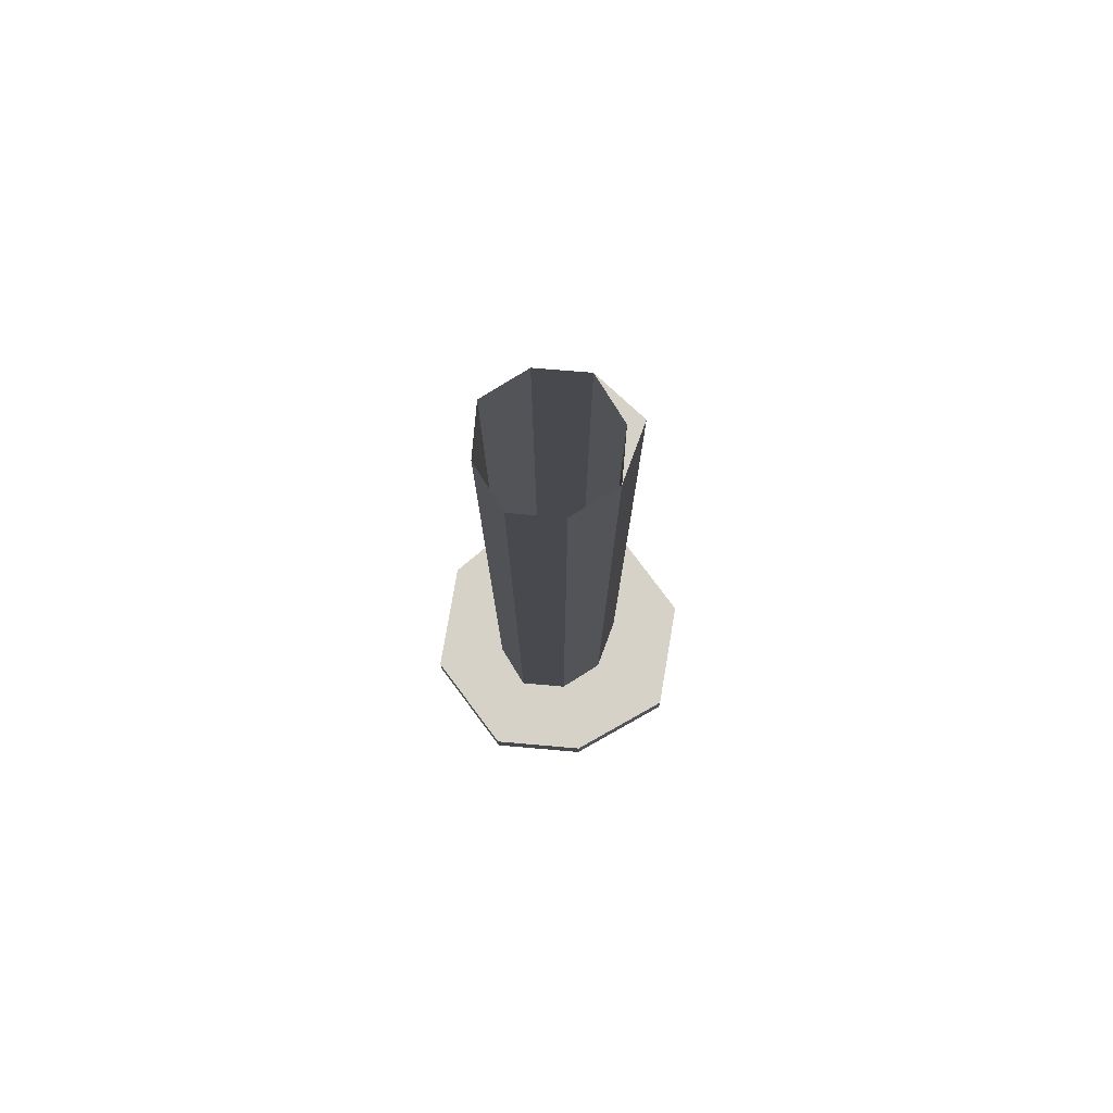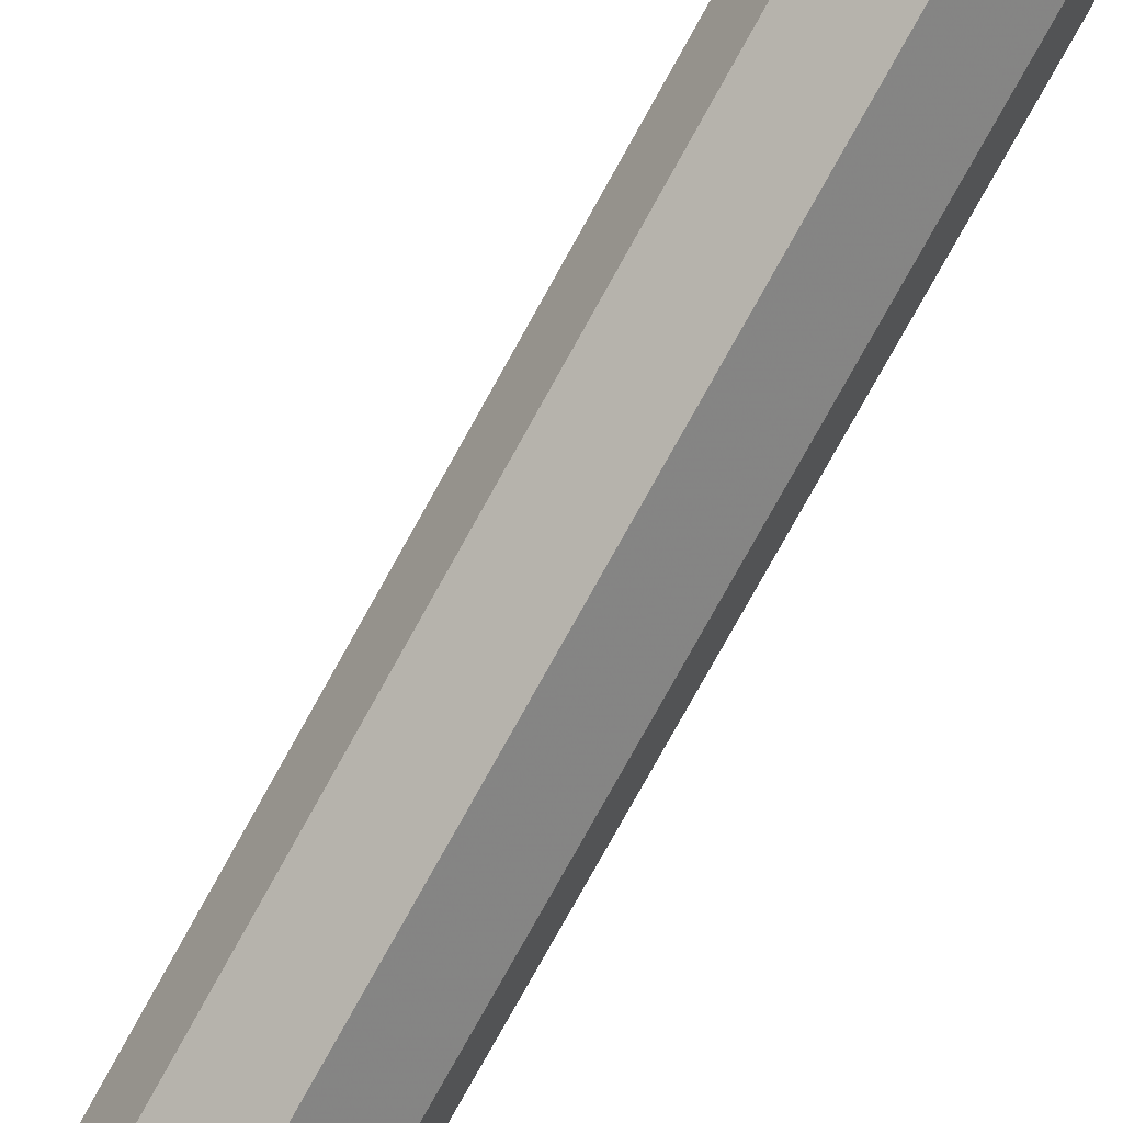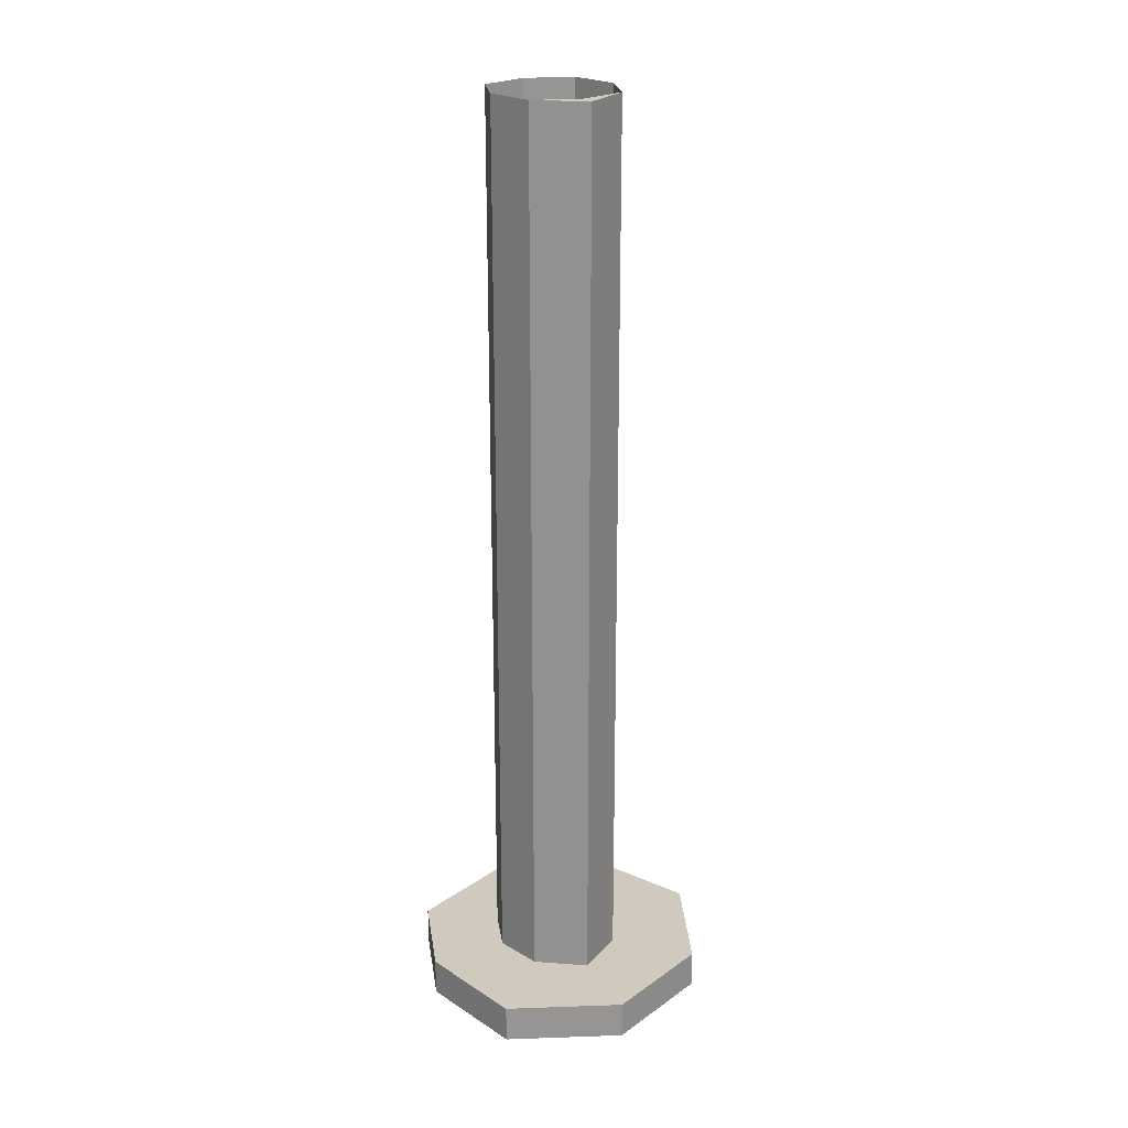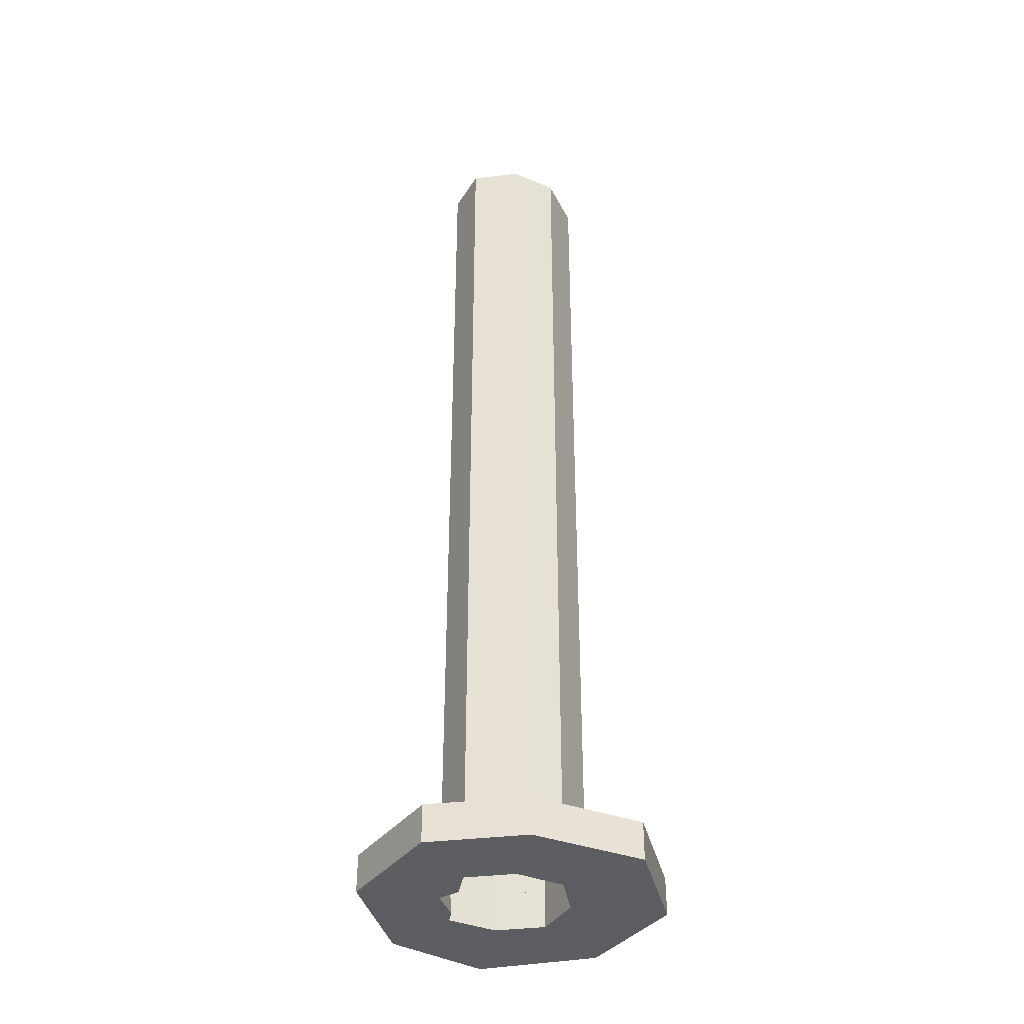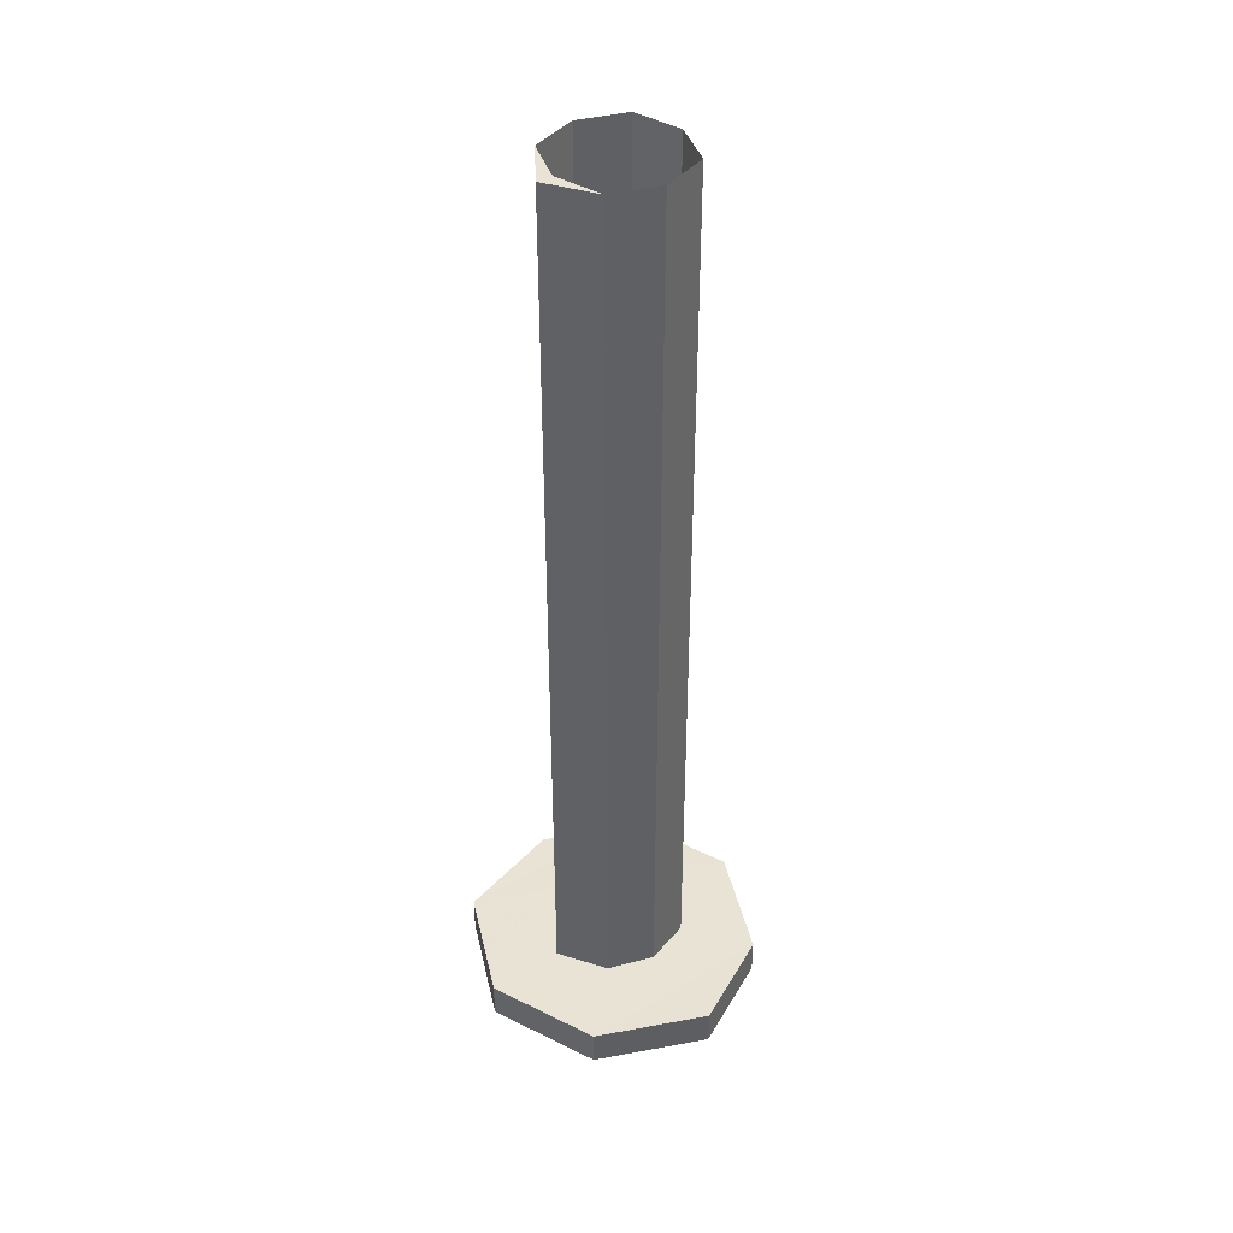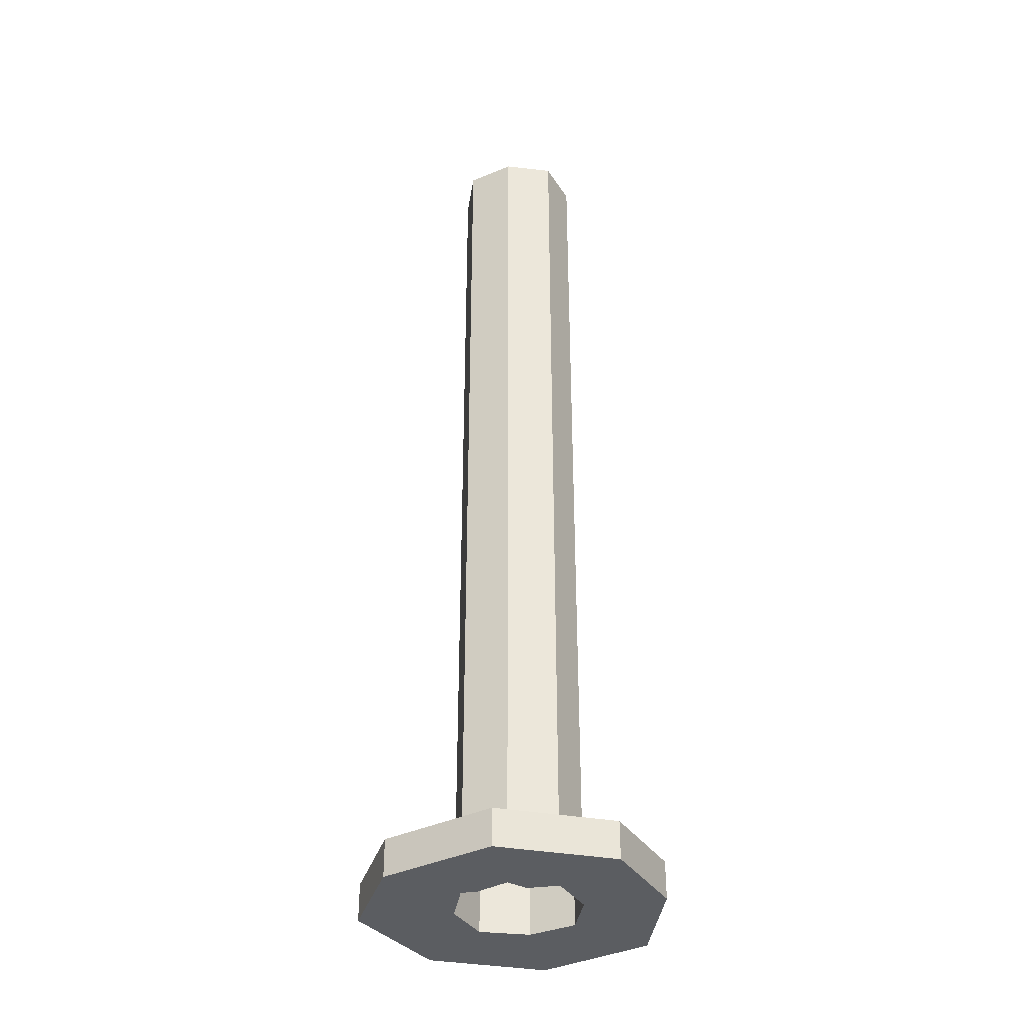
<metadata>
{"format":"obj","ext":"obj","renderer":"f3d","projection":"perspective","resolution":1024,"background":"white","views":[{"elev":77.9,"azim":-103.5,"up":"+Z"},{"elev":-78.5,"azim":150.9,"up":"+Y"},{"elev":22.9,"azim":-26.6,"up":"+Z"},{"elev":-37.3,"azim":-99.6,"up":"+Z"},{"elev":41.0,"azim":54.2,"up":"+Z"},{"elev":-35.6,"azim":-170.0,"up":"+Z"}]}
</metadata>
<code>
o 12687
v 2246 1858 9.137
v 2246 1858 9.137
v 2246 1858 9.137
v 2246 1858 9.161
v 2246 1858 9.137
v 2246 1858 9.137
v 2246 1858 9.161
v 2246 1858 9.137
v 2246 1858 9.161
v 2246 1858 9.137
v 2246 1858 9.137
v 2246 1858 9.161
v 2246 1858 9.137
v 2246 1858 9.161
v 2246 1858 9.161
v 2246 1858 9.737
v 2246 1858 9.737
v 2246 1858 9.137
v 2246 1858 9.161
v 2246 1858 9.161
v 2246 1858 9.737
v 2246 1858 9.137
v 2246 1858 9.137
v 2246 1858 9.137
v 2246 1858 9.137
v 2246 1858 9.137
v 2246 1858 9.137
v 2246 1858 9.737
v 2246 1858 9.137
v 2246 1858 9.137
v 2246 1858 9.161
v 2246 1858 9.161
v 2246 1858 9.161
v 2246 1858 9.737
v 2246 1858 9.161
v 2246 1858 9.161
v 2246 1858 9.161
v 2246 1858 9.737
v 2246 1858 9.161
v 2246 1858 9.137
v 2246 1858 9.137
v 2246 1858 9.137
v 2246 1858 9.161
v 2246 1858 9.137
v 2246 1858 9.137
v 2246 1858 9.137
v 2246 1858 9.161
v 2246 1858 9.737
v 2246 1858 9.737
v 2246 1858 9.737
v 2246 1858 9.737
v 2246 1858 9.137
v 2246 1858 9.161
v 2246 1858 9.737
v 2246 1858 9.161
v 2246 1858 9.737
v 2246 1858 9.737
v 2246 1858 9.737
v 2246 1858 9.737
v 2246 1858 9.737
v 2246 1858 9.737
v 2246 1858 9.737
v 2246 1858 9.137
v 2246 1858 9.161
v 2246 1858 9.161
v 2246 1858 9.737
v 2246 1858 9.737
v 2246 1858 9.161
v 2246 1858 9.137
v 2246 1858 9.137
v 2246 1858 9.137
v 2246 1858 9.137
v 2246 1858 9.161
v 2246 1858 9.161
v 2246 1858 9.161
v 2246 1858 9.137
v 2246 1858 9.161
v 2246 1858 9.161
v 2246 1858 9.137
v 2246 1858 9.161
v 2246 1858 9.161
v 2246 1858 9.161
v 2246 1858 9.161
v 2246 1858 9.161
v 2246 1858 9.137
v 2246 1858 9.161
v 2246 1858 9.161
v 2246 1858 9.161
v 2246 1858 9.137
v 2246 1858 9.161
v 2246 1858 9.161
v 2246 1858 9.161
v 2246 1858 9.161
v 2246 1858 9.137
v 2246 1858 9.137
v 2246 1858 9.137
v 2246 1858 9.161
v 2246 1858 9.737
v 2246 1858 9.161
v 2246 1858 9.161
v 2246 1858 9.737
v 2246 1858 9.161
v 2246 1858 9.737
v 2246 1858 9.737
v 2246 1858 9.161
v 2246 1858 9.737
v 2246 1858 9.161
v 2246 1858 9.737
v 2246 1858 9.737
v 2246 1858 9.161
v 2246 1858 9.737
v 2246 1858 9.161
v 2246 1858 9.161
v 2246 1858 9.737
v 2246 1858 9.137
v 2246 1858 9.137
v 2246 1858 9.137
v 2246 1858 9.137
v 2246 1858 9.137
v 2246 1858 9.137
v 2246 1858 9.137
v 2246 1858 9.737
v 2246 1858 9.137
v 2246 1858 9.137
v 2246 1858 9.161
v 2246 1858 9.137
v 2246 1858 9.137
v 2246 1858 9.137
v 2246 1858 9.161
v 2246 1858 9.737
v 2246 1858 9.161
v 2246 1858 9.137
v 2246 1858 9.137
f 1 2 3
f 4 2 5
f 6 7 1
f 8 9 6
f 8 10 11
f 12 5 13
f 7 14 15
f 16 15 17
f 17 18 16
f 19 20 12
f 20 21 22
f 23 21 24
f 24 25 23
f 26 22 25
f 27 28 23
f 26 29 30
f 31 28 32
f 33 12 32
f 32 34 33
f 35 12 33
f 34 36 37
f 38 39 36
f 40 12 41
f 42 43 40
f 41 44 45
f 11 46 41
f 46 47 34
f 47 39 48
f 47 48 49
f 17 39 50
f 51 52 17
f 53 52 51
f 53 54 50
f 53 4 35
f 55 56 54
f 57 54 58
f 59 60 57
f 61 47 57
f 62 46 61
f 63 64 47
f 62 65 66
f 67 65 68
f 47 29 69
f 70 69 29
f 64 69 71
f 70 71 69
f 72 70 46
f 72 10 70
f 64 73 74
f 72 75 74
f 55 74 75
f 76 74 73
f 77 75 78
f 76 79 52
f 80 76 81
f 81 82 83
f 84 85 80
f 84 86 87
f 87 88 77
f 89 82 90
f 25 90 91
f 92 25 77
f 93 94 92
f 95 25 96
f 18 89 95
f 18 97 98
f 95 65 97
f 99 97 65
f 99 100 97
f 101 102 100
f 103 102 104
f 105 106 104
f 19 65 107
f 61 107 108
f 109 107 108
f 110 111 104
f 112 113 111
f 88 114 111
f 115 88 116
f 88 117 118
f 116 118 119
f 120 79 121
f 121 122 120
f 120 64 123
f 123 76 120
f 124 125 121
f 125 126 127
f 121 127 128
f 53 122 129
f 129 14 53
f 129 130 131
f 131 7 129
f 7 132 133
f 18 133 132
f 99 44 132
f 95 132 44

</code>
